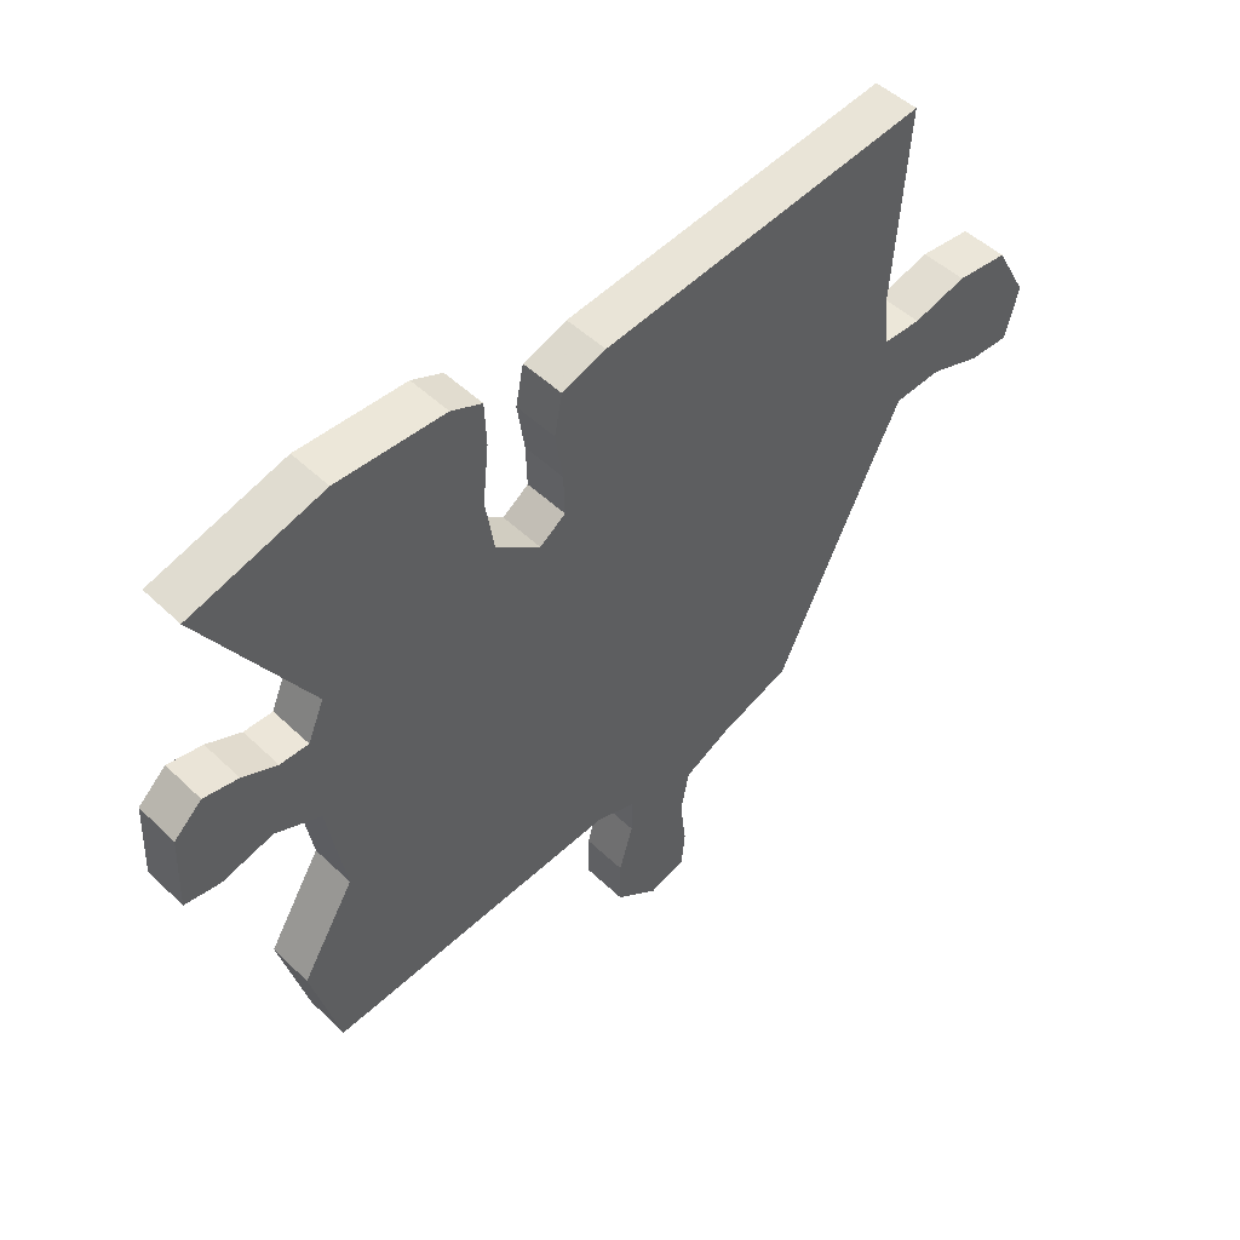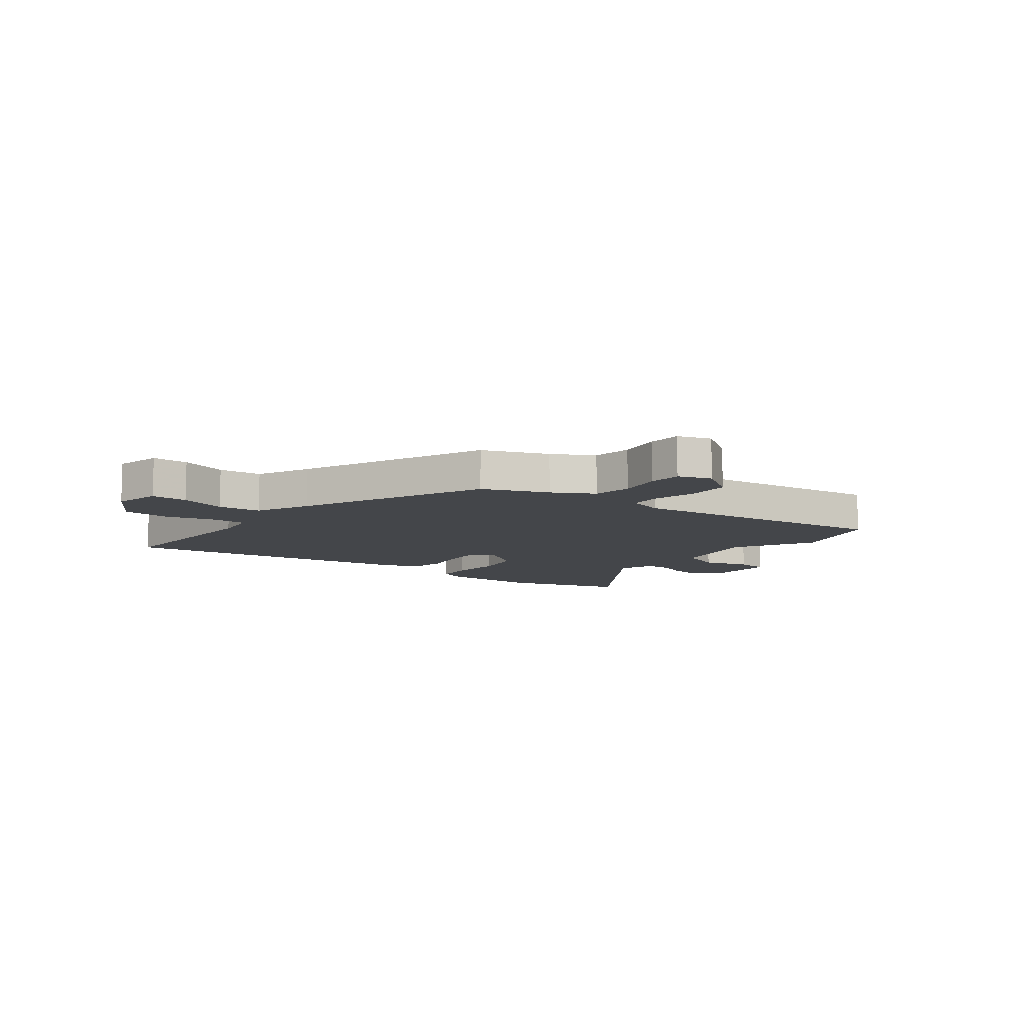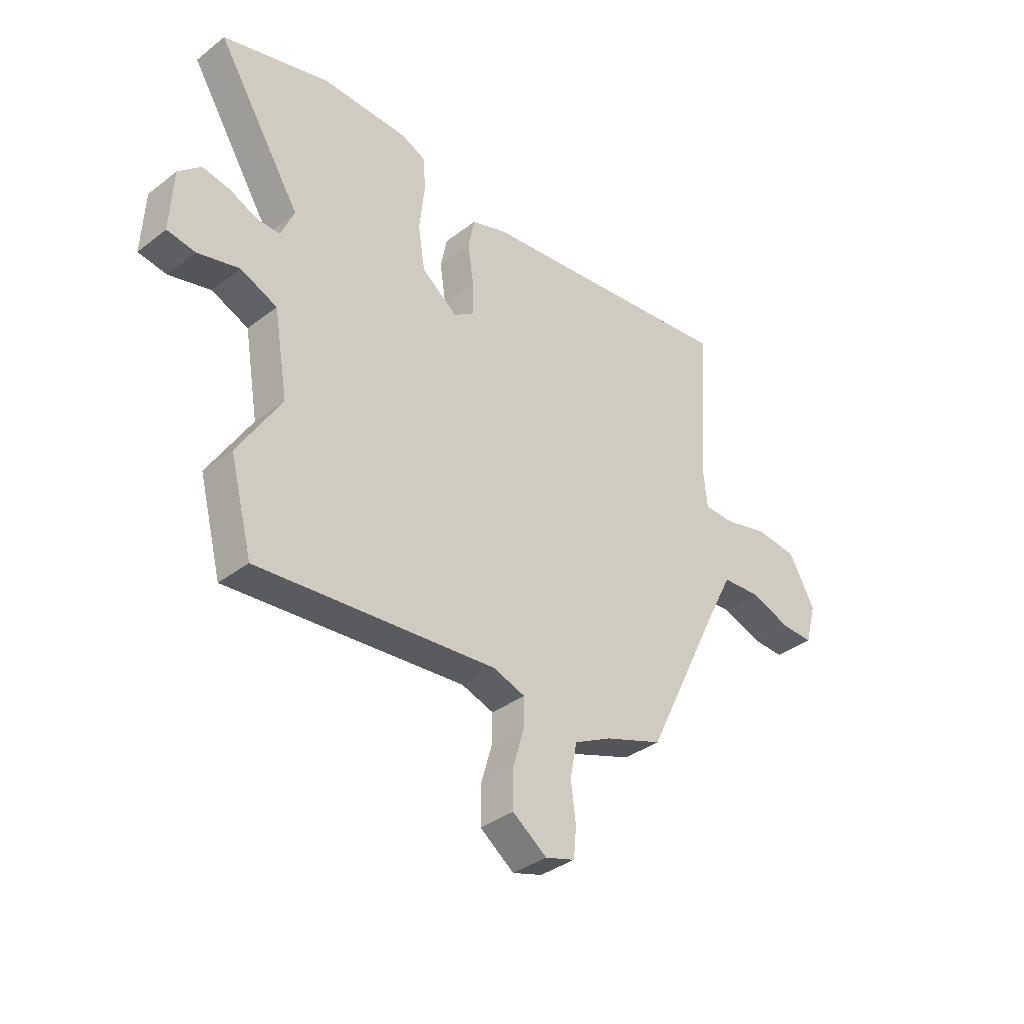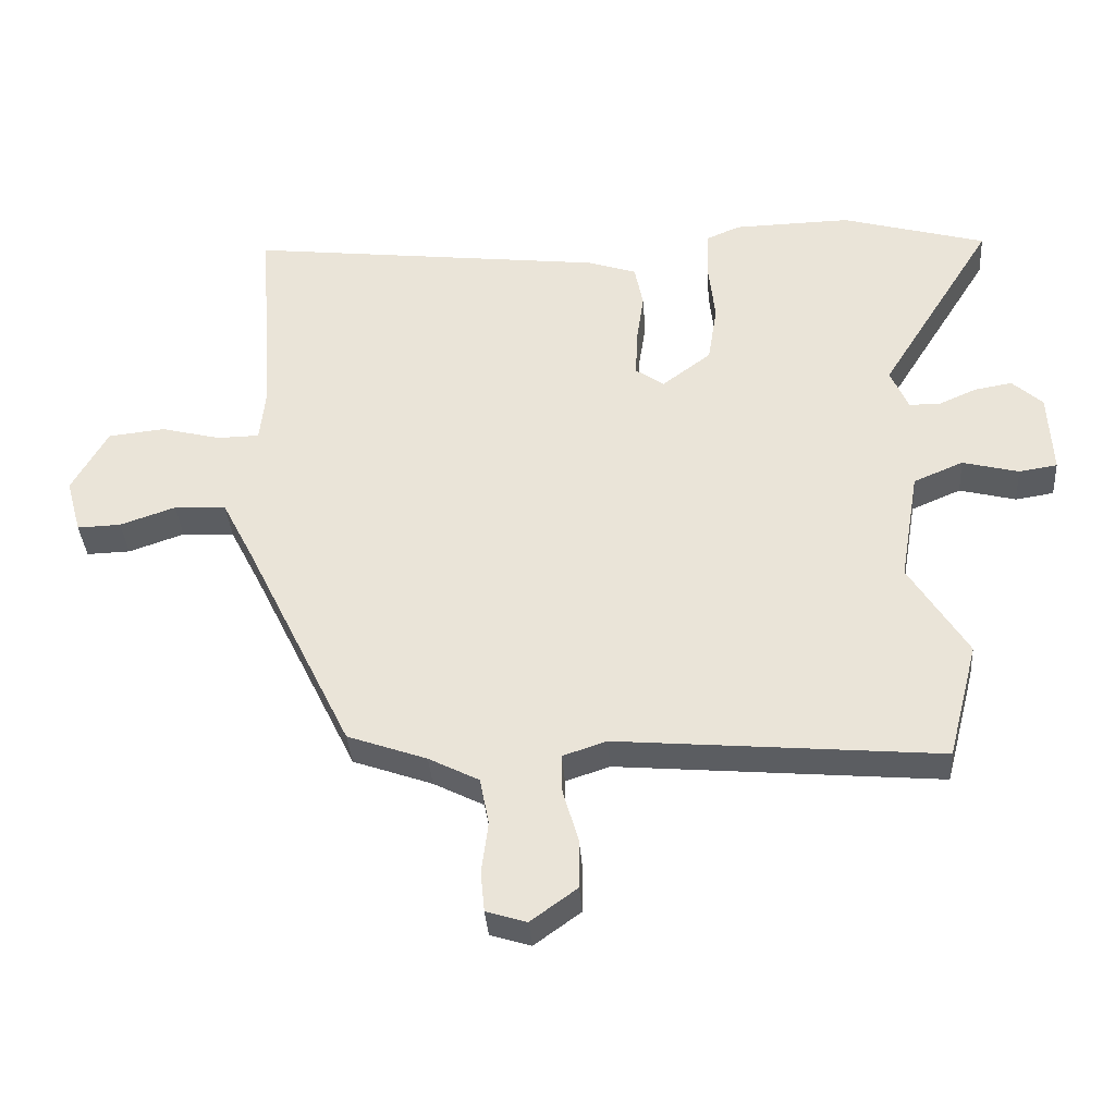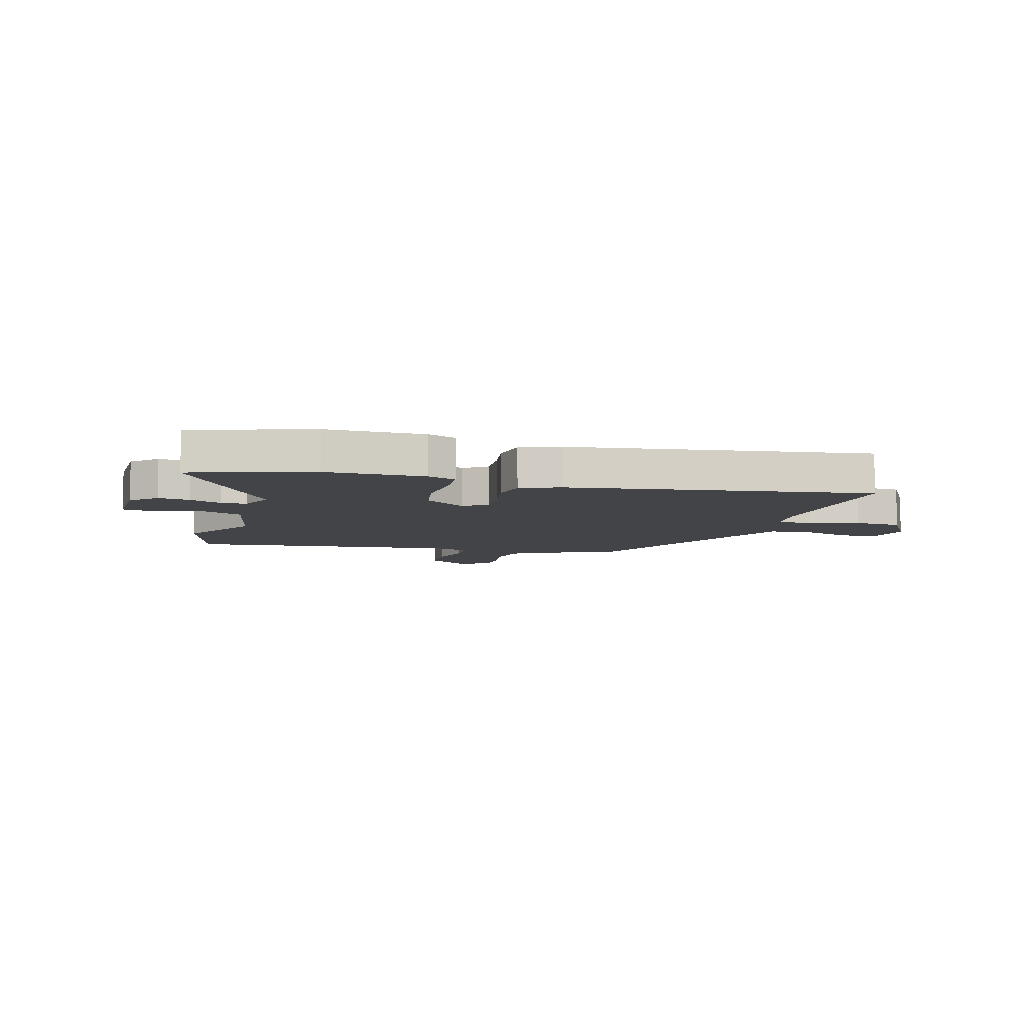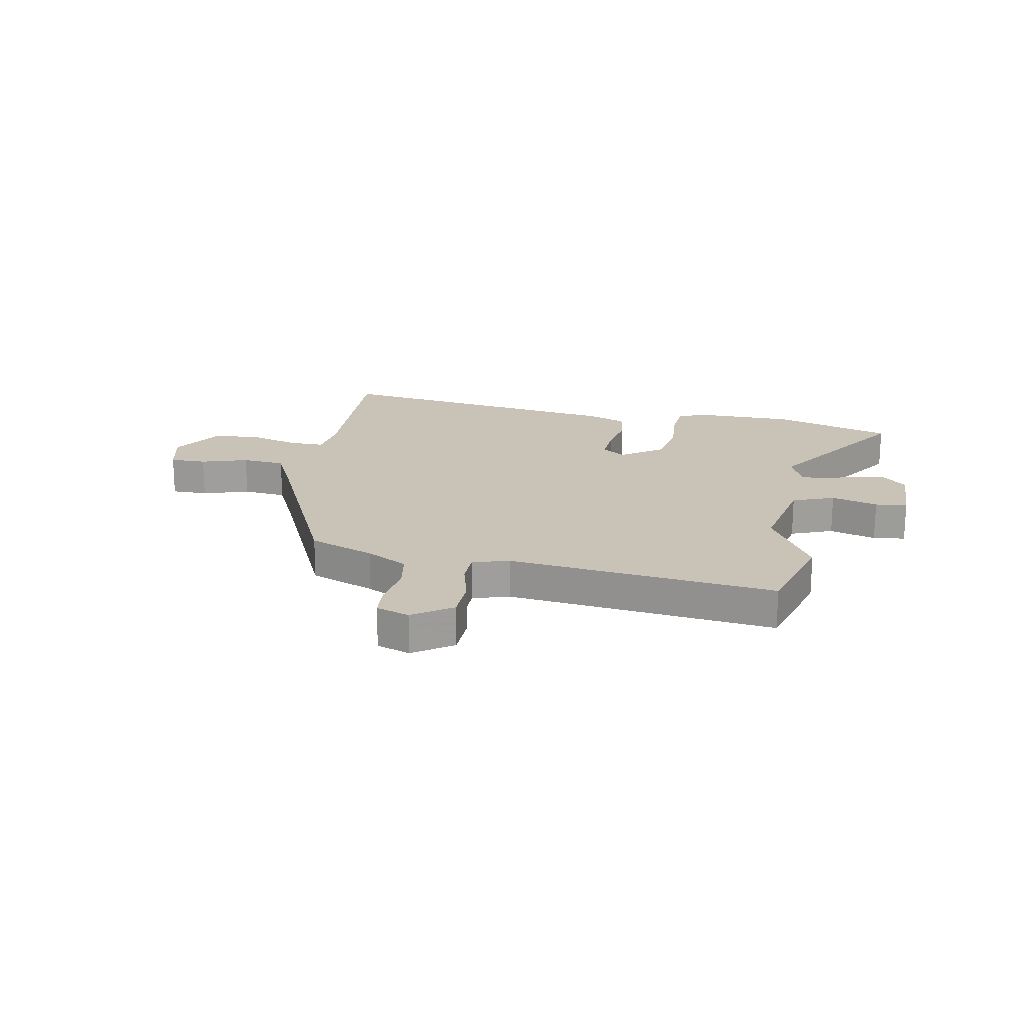
<metadata>
{"format":"obj","ext":"obj","renderer":"f3d","projection":"perspective","resolution":1024,"background":"white","views":[{"elev":49.2,"azim":-43.5,"up":"+Z"},{"elev":-9.7,"azim":144.5,"up":"+Y"},{"elev":-36.2,"azim":-45.0,"up":"+Z"},{"elev":-36.2,"azim":-175.9,"up":"+Z"},{"elev":-7.7,"azim":-14.2,"up":"+Y"},{"elev":19.5,"azim":-167.6,"up":"+Y"}]}
</metadata>
<code>
v -0.633 0.07 0.462
v -0.414 0.07 0.524
v -0.236 0.07 0.52
v -0.185 0.07 0.498
v -0.182 0.07 0.427
v -0.192 0.07 0.333
v -0.178 0.07 0.244
v -0.104 0.07 0.188
v -0.061 0.07 0.218
v -0.063 0.07 0.286
v -0.075 0.07 0.366
v -0.062 0.07 0.431
v 0.011 0.07 0.456
v 0.556 0.07 0.521
v 0.533 0.07 0.198
v 0.541 0.07 0.12
v 0.605 0.07 0.119
v 0.695 0.07 0.142
v 0.781 0.07 0.133
v 0.835 0.07 0.036
v 0.812 0.07 -0.048
v 0.746 0.07 -0.046
v 0.662 0.07 -0.017
v 0.583 0.07 -0.022
v 0.534 0.07 -0.118
v 0.372 0.07 -0.45
v 0.252 0.07 -0.493
v 0.176 0.07 -0.532
v 0.162 0.07 -0.603
v 0.172 0.07 -0.682
v 0.166 0.07 -0.743
v 0.105 0.07 -0.762
v 0.035 0.07 -0.711
v 0.035 0.07 -0.635
v 0.058 0.07 -0.557
v 0.059 0.07 -0.497
v -0.007 0.07 -0.475
v -0.495 0.07 -0.518
v -0.541 0.07 -0.341
v -0.453 0.07 -0.199
v -0.482 0.07 -0.029
v -0.557 0.07 0.003
v -0.642 0.07 -0.019
v -0.7 0.07 -0.01
v -0.694 0.07 0.115
v -0.648 0.07 0.157
v -0.591 0.07 0.147
v -0.534 0.07 0.122
v -0.487 0.07 0.122
v -0.46 0.07 0.185
v -0.633 0 0.462
v -0.414 0 0.524
v -0.236 0 0.52
v -0.185 0 0.498
v -0.182 0 0.427
v -0.192 0 0.333
v -0.178 0 0.244
v -0.104 0 0.188
v -0.061 0 0.218
v -0.063 0 0.286
v -0.075 0 0.366
v -0.062 0 0.431
v 0.011 0 0.456
v 0.556 0 0.521
v 0.533 0 0.198
v 0.541 0 0.12
v 0.605 0 0.119
v 0.695 0 0.142
v 0.781 0 0.133
v 0.835 0 0.036
v 0.812 0 -0.048
v 0.746 0 -0.046
v 0.662 0 -0.017
v 0.583 0 -0.022
v 0.534 0 -0.118
v 0.372 0 -0.45
v 0.252 0 -0.493
v 0.176 0 -0.532
v 0.162 0 -0.603
v 0.172 0 -0.682
v 0.166 0 -0.743
v 0.105 0 -0.762
v 0.035 0 -0.711
v 0.035 0 -0.635
v 0.058 0 -0.557
v 0.059 0 -0.497
v -0.007 0 -0.475
v -0.495 0 -0.518
v -0.541 0 -0.341
v -0.453 0 -0.199
v -0.482 0 -0.029
v -0.557 0 0.003
v -0.642 0 -0.019
v -0.7 0 -0.01
v -0.694 0 0.115
v -0.648 0 0.157
v -0.591 0 0.147
v -0.534 0 0.122
v -0.487 0 0.122
v -0.46 0 0.185
f 46 47 48
f 45 46 48
f 44 45 48
f 43 44 48
f 42 43 48
f 41 42 48 49
f 40 41 49 50
f 37 38 39 40
f 36 37 40 50
f 33 34 35
f 32 33 35
f 31 32 35
f 30 31 35
f 29 30 35
f 28 29 35 36
f 50 1 2
f 36 50 2
f 28 36 2
f 27 28 2
f 21 22 23
f 20 21 23
f 19 20 23
f 18 19 23
f 17 18 23
f 16 17 23 24
f 13 14 15
f 12 13 15
f 11 12 15
f 10 11 15
f 9 10 15 16
f 16 24 25
f 9 16 25
f 8 9 25
f 4 5 6
f 3 4 6
f 2 3 6
f 2 6 7
f 27 2 7
f 8 25 26 27
f 7 8 27
f 98 97 96
f 98 96 95
f 98 95 94
f 98 94 93
f 98 93 92
f 99 98 92 91
f 100 99 91 90
f 90 89 88 87
f 100 90 87 86
f 85 84 83
f 85 83 82
f 85 82 81
f 85 81 80
f 85 80 79
f 86 85 79 78
f 52 51 100
f 52 100 86
f 52 86 78
f 52 78 77
f 73 72 71
f 73 71 70
f 73 70 69
f 73 69 68
f 73 68 67
f 74 73 67 66
f 65 64 63
f 65 63 62
f 65 62 61
f 65 61 60
f 66 65 60 59
f 75 74 66
f 75 66 59
f 75 59 58
f 56 55 54
f 56 54 53
f 56 53 52
f 57 56 52
f 57 52 77
f 77 76 75 58
f 77 58 57
f 1 51 52 2
f 2 52 53 3
f 3 53 54 4
f 4 54 55 5
f 5 55 56 6
f 6 56 57 7
f 7 57 58 8
f 8 58 59 9
f 9 59 60 10
f 10 60 61 11
f 11 61 62 12
f 12 62 63 13
f 13 63 64 14
f 14 64 65 15
f 15 65 66 16
f 16 66 67 17
f 17 67 68 18
f 18 68 69 19
f 19 69 70 20
f 20 70 71 21
f 21 71 72 22
f 22 72 73 23
f 23 73 74 24
f 24 74 75 25
f 25 75 76 26
f 26 76 77 27
f 27 77 78 28
f 28 78 79 29
f 29 79 80 30
f 30 80 81 31
f 31 81 82 32
f 32 82 83 33
f 33 83 84 34
f 34 84 85 35
f 35 85 86 36
f 36 86 87 37
f 37 87 88 38
f 38 88 89 39
f 39 89 90 40
f 40 90 91 41
f 41 91 92 42
f 42 92 93 43
f 43 93 94 44
f 44 94 95 45
f 45 95 96 46
f 46 96 97 47
f 47 97 98 48
f 48 98 99 49
f 49 99 100 50
f 50 100 51 1

</code>
